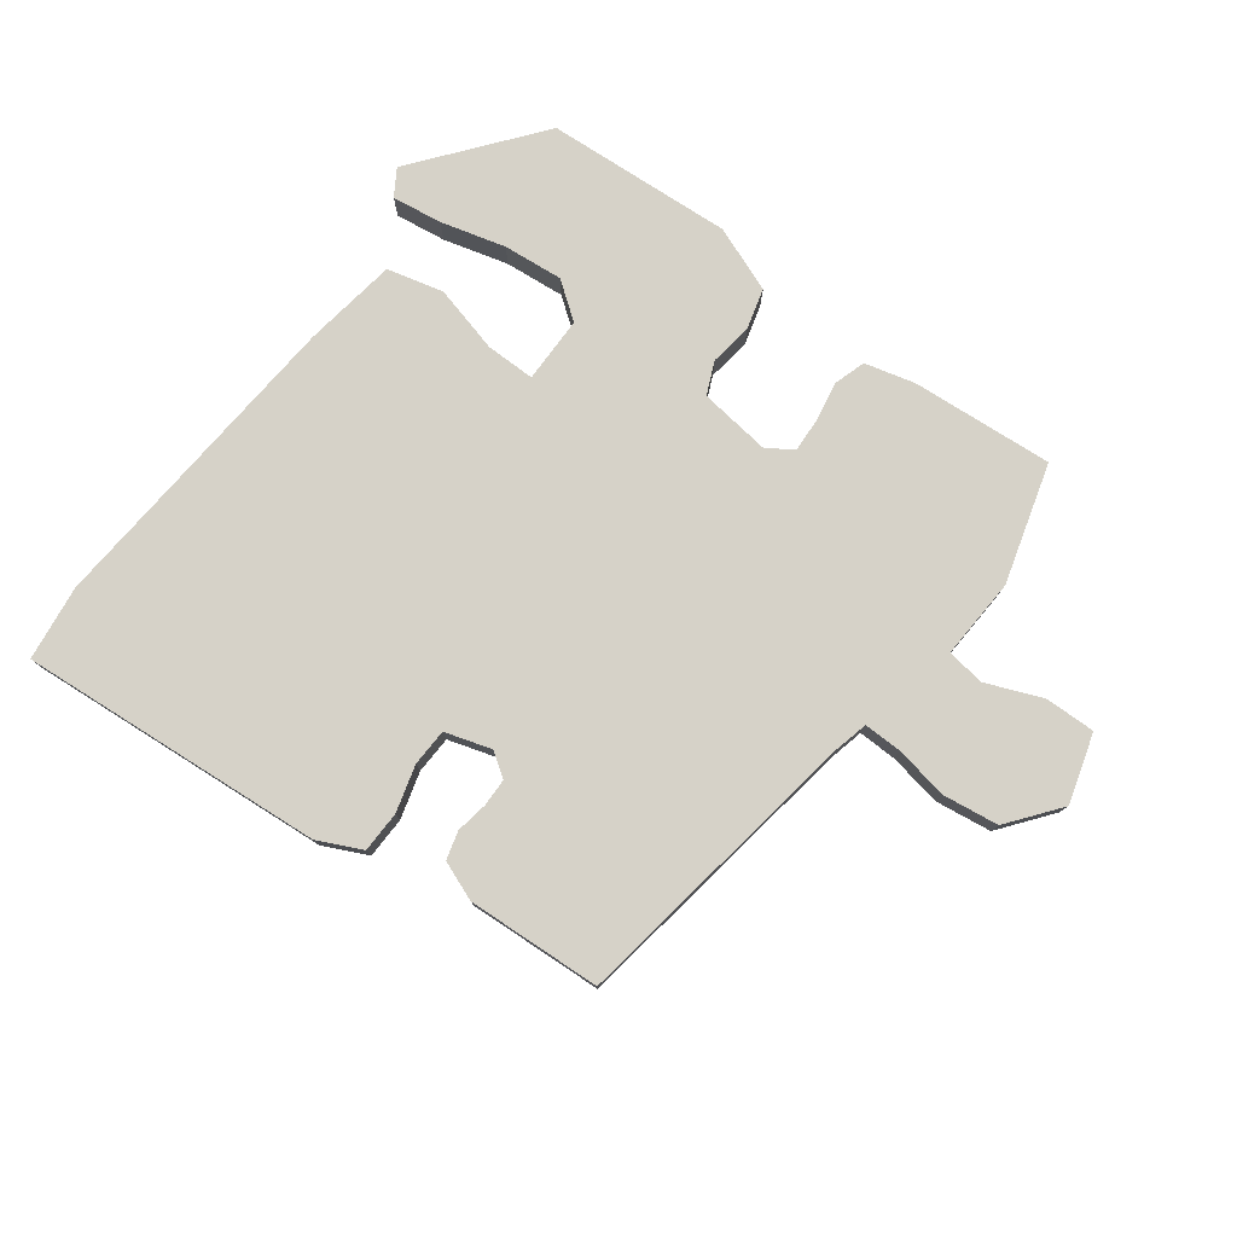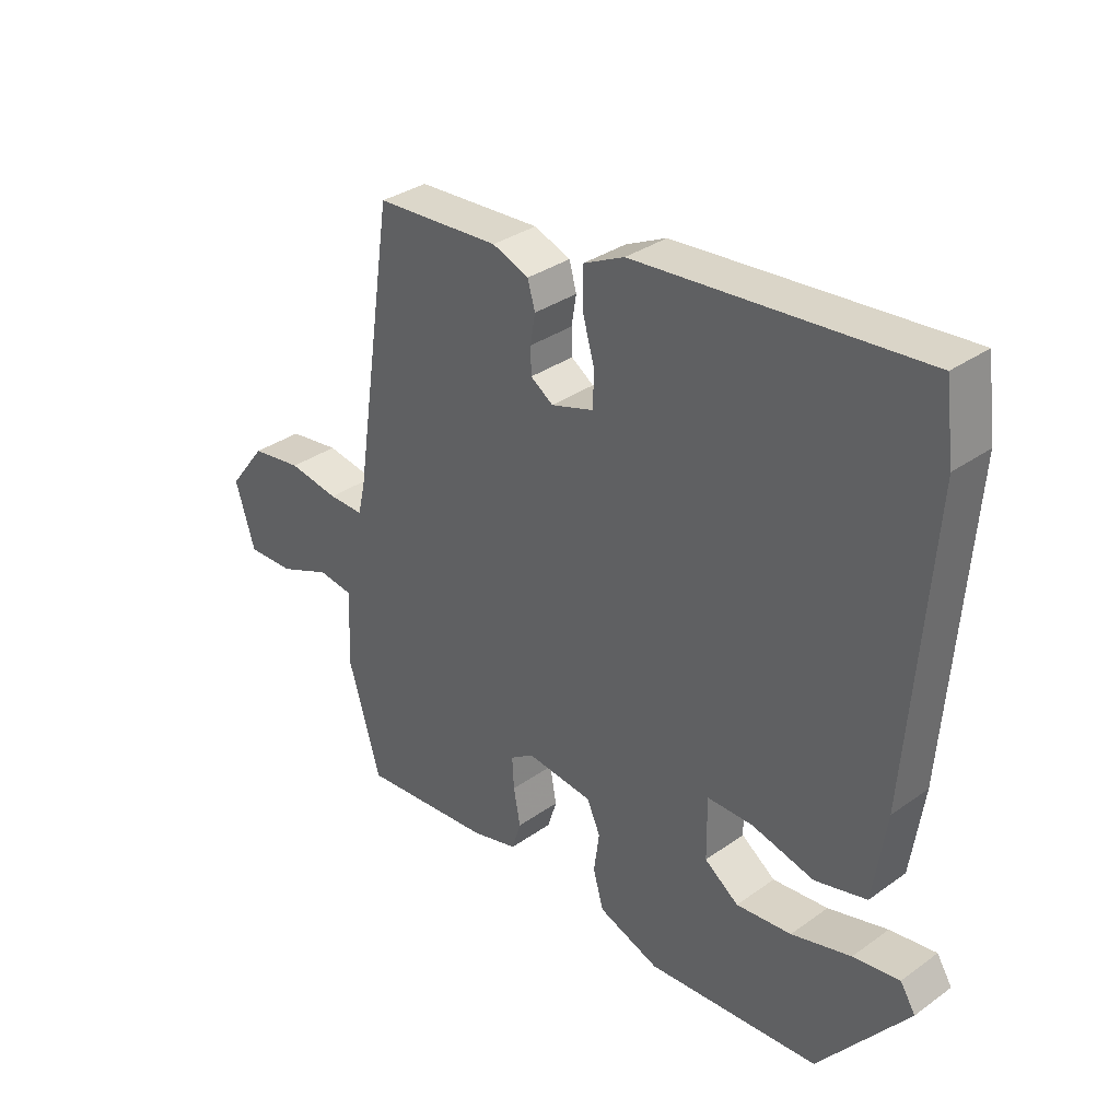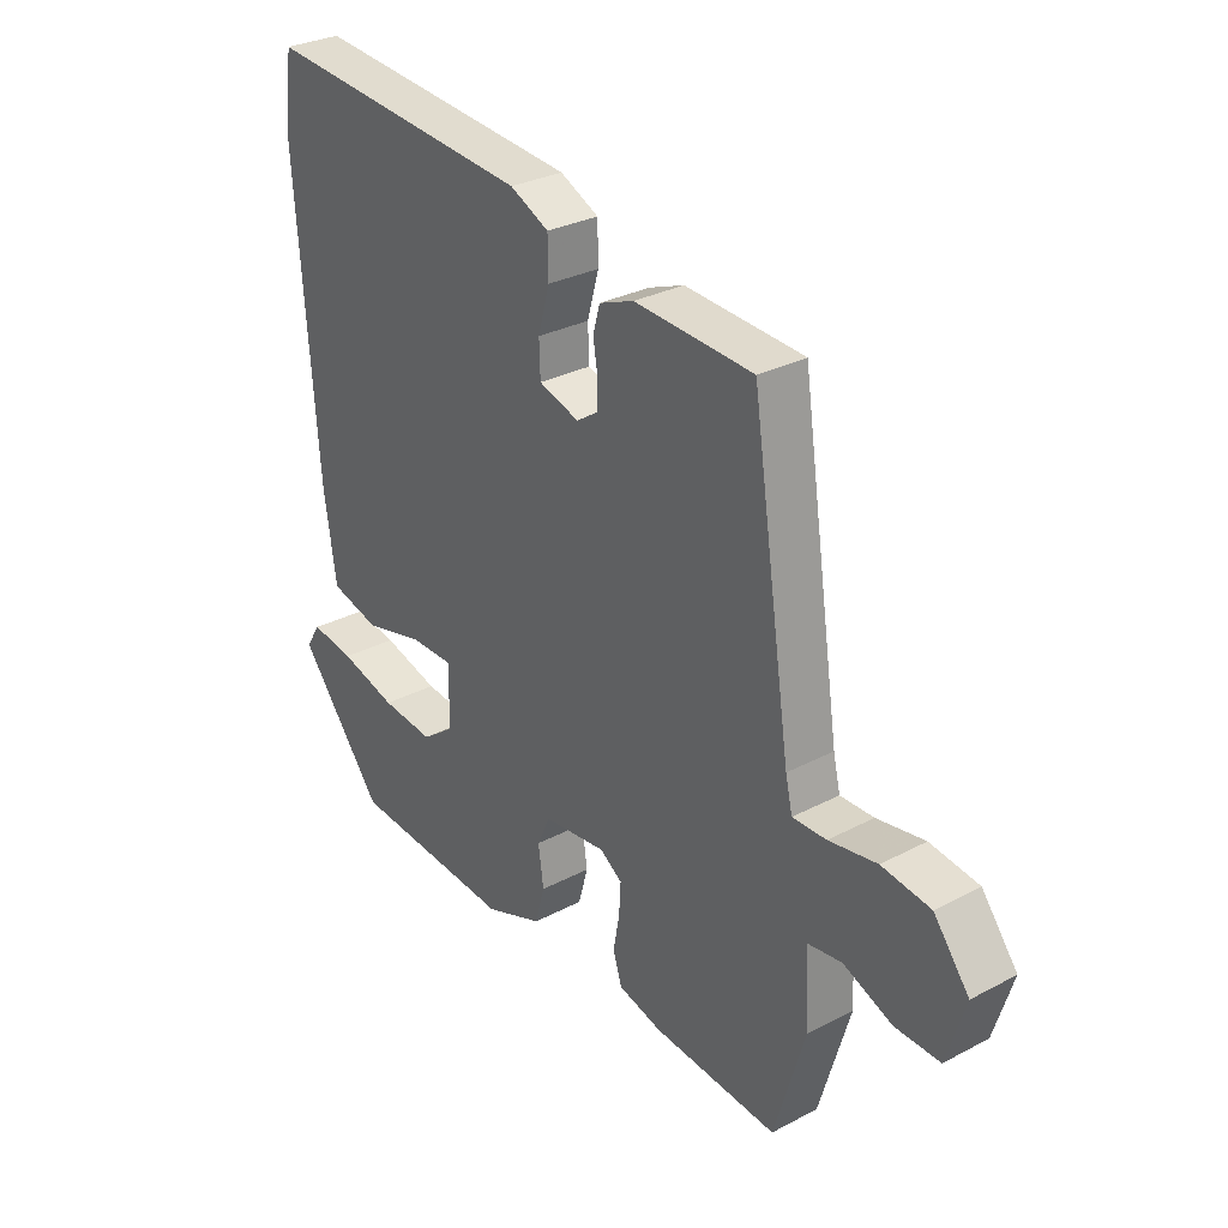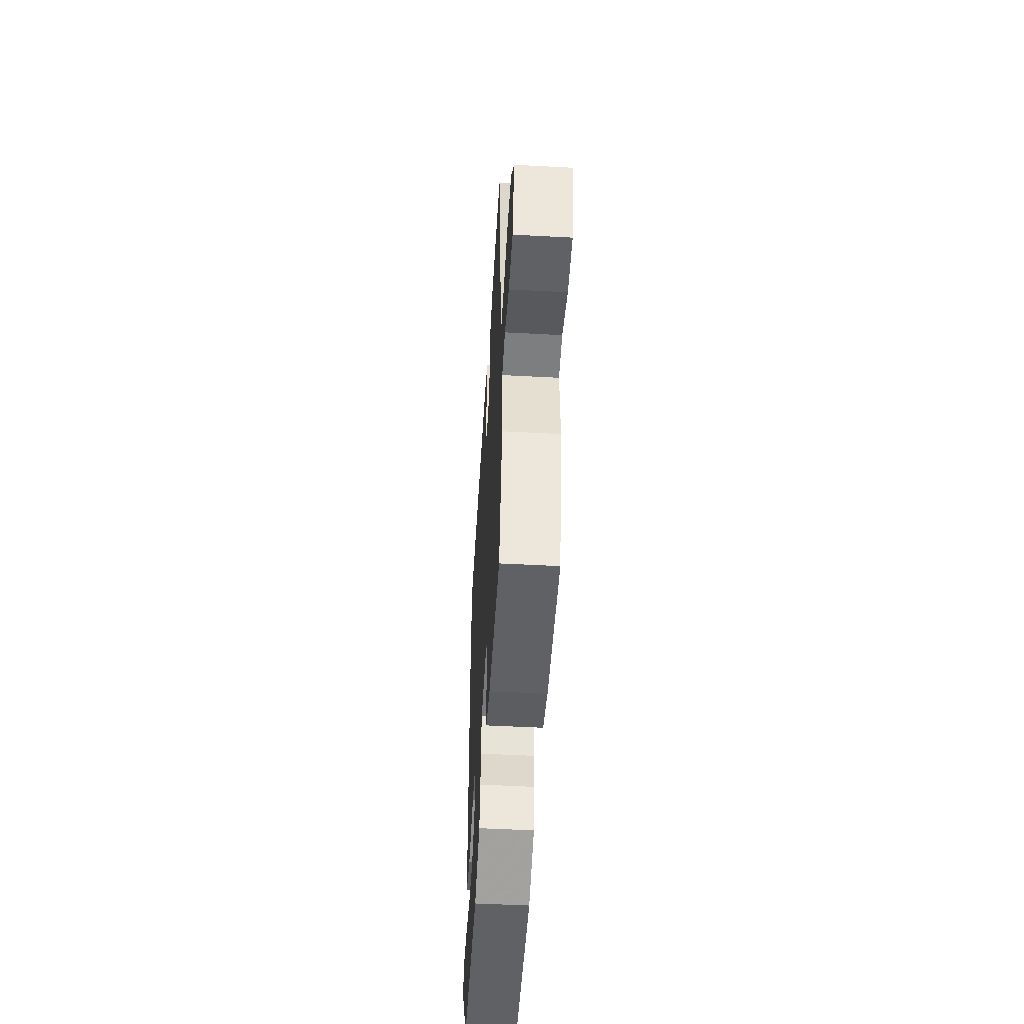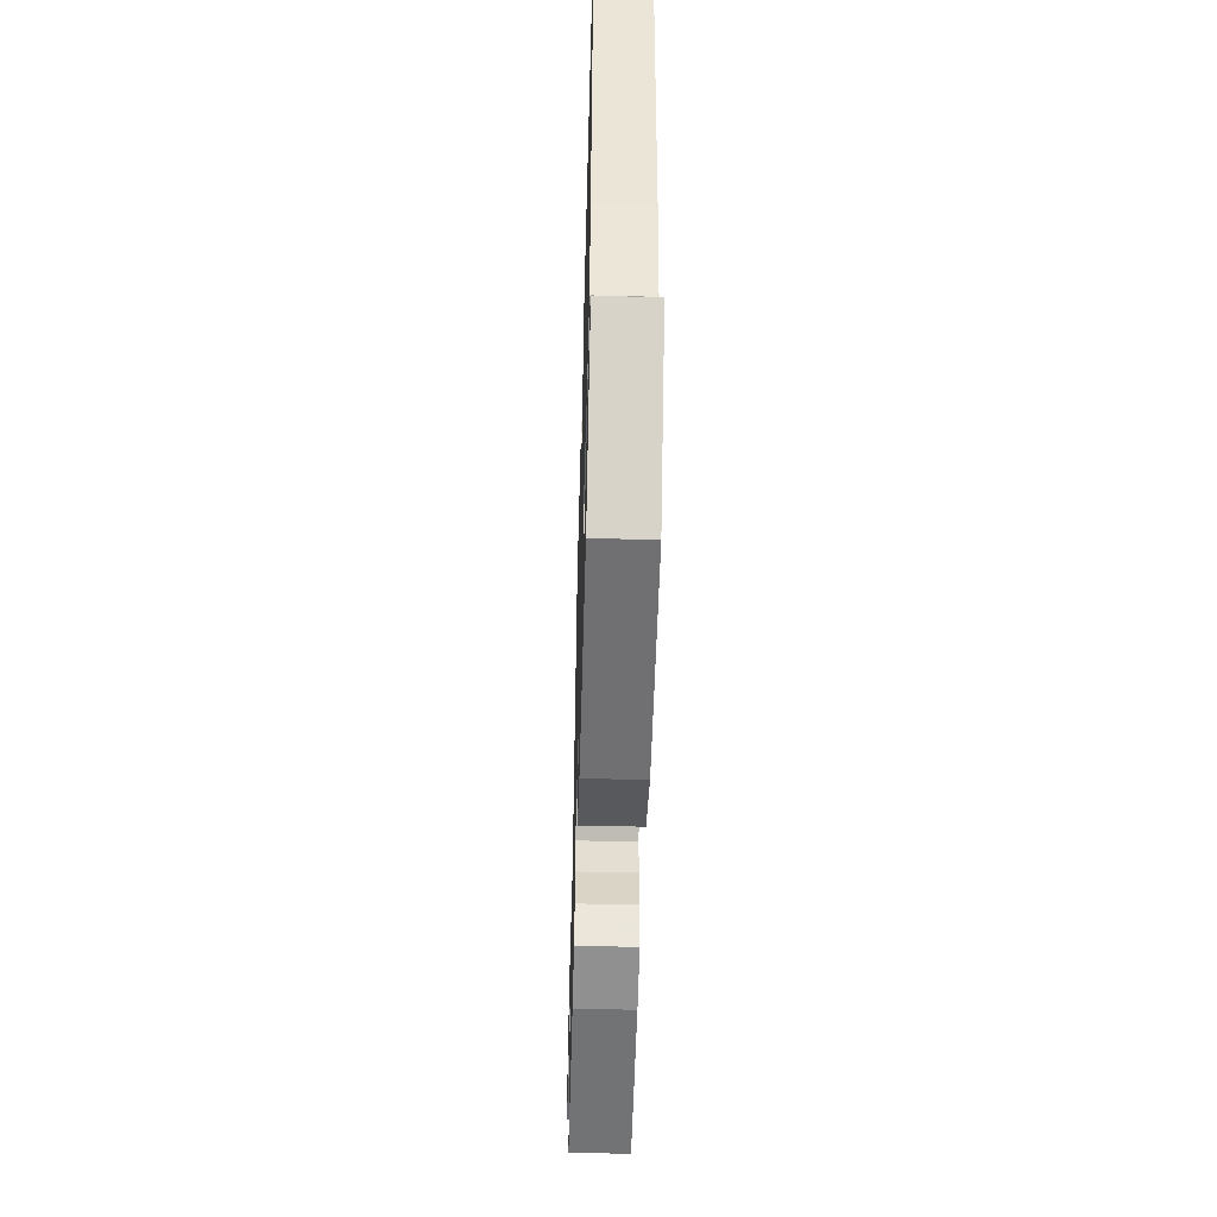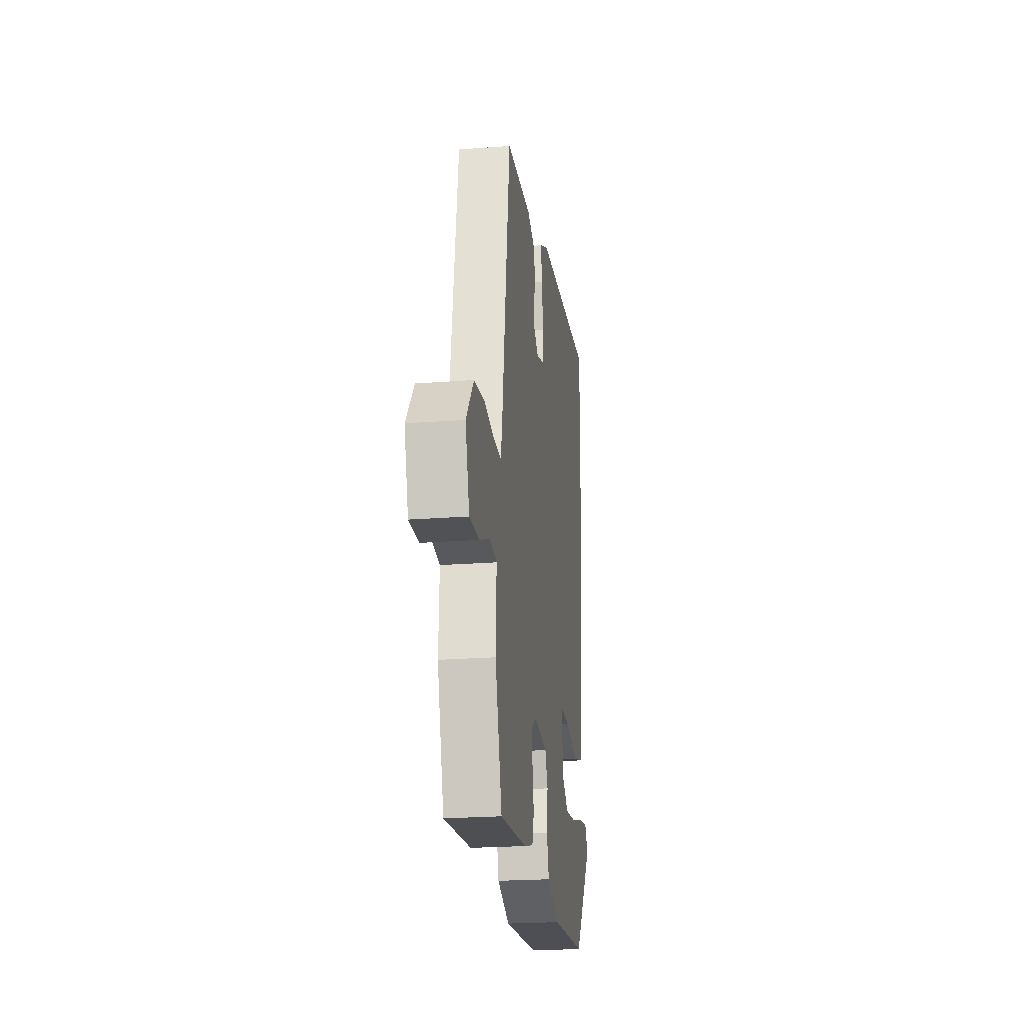
<metadata>
{"format":"obj","ext":"obj","renderer":"f3d","projection":"perspective","resolution":1024,"background":"white","views":[{"elev":78.2,"azim":37.0,"up":"+Y"},{"elev":33.6,"azim":-134.1,"up":"+Z"},{"elev":29.9,"azim":52.3,"up":"+Z"},{"elev":-51.4,"azim":86.7,"up":"+Z"},{"elev":-51.0,"azim":-91.6,"up":"+Z"},{"elev":-22.4,"azim":97.7,"up":"+Z"}]}
</metadata>
<code>
v -0.504 0.07 0.468
v -0.489 0.07 0.583
v -0.023 0.07 0.544
v 0.044 0.07 0.512
v 0.045 0.07 0.449
v 0.025 0.07 0.378
v 0.027 0.07 0.321
v 0.097 0.07 0.299
v 0.134 0.07 0.324
v 0.135 0.07 0.367
v 0.127 0.07 0.415
v 0.139 0.07 0.458
v 0.199 0.07 0.481
v 0.404 0.07 0.469
v 0.472 0.07 0.017
v 0.484 0.07 -0.035
v 0.542 0.07 -0.034
v 0.625 0.07 -0.02
v 0.709 0.07 -0.032
v 0.77 0.07 -0.111
v 0.738 0.07 -0.216
v 0.661 0.07 -0.214
v 0.576 0.07 -0.179
v 0.518 0.07 -0.187
v 0.524 0.07 -0.311
v 0.471 0.07 -0.492
v 0.255 0.07 -0.474
v 0.179 0.07 -0.454
v 0.164 0.07 -0.406
v 0.175 0.07 -0.346
v 0.178 0.07 -0.294
v 0.139 0.07 -0.268
v 0.03 0.07 -0.281
v 0.008 0.07 -0.33
v 0.017 0.07 -0.396
v 0 0.07 -0.457
v -0.1 0.07 -0.495
v -0.384 0.07 -0.475
v -0.531 0.07 -0.289
v -0.506 0.07 -0.249
v -0.43 0.07 -0.26
v -0.332 0.07 -0.287
v -0.241 0.07 -0.296
v -0.185 0.07 -0.255
v -0.184 0.07 -0.154
v -0.259 0.07 -0.154
v -0.362 0.07 -0.18
v -0.447 0.07 -0.158
v -0.468 0.07 -0.015
v -0.504 0 0.468
v -0.489 0 0.583
v -0.023 0 0.544
v 0.044 0 0.512
v 0.045 0 0.449
v 0.025 0 0.378
v 0.027 0 0.321
v 0.097 0 0.299
v 0.134 0 0.324
v 0.135 0 0.367
v 0.127 0 0.415
v 0.139 0 0.458
v 0.199 0 0.481
v 0.404 0 0.469
v 0.472 0 0.017
v 0.484 0 -0.035
v 0.542 0 -0.034
v 0.625 0 -0.02
v 0.709 0 -0.032
v 0.77 0 -0.111
v 0.738 0 -0.216
v 0.661 0 -0.214
v 0.576 0 -0.179
v 0.518 0 -0.187
v 0.524 0 -0.311
v 0.471 0 -0.492
v 0.255 0 -0.474
v 0.179 0 -0.454
v 0.164 0 -0.406
v 0.175 0 -0.346
v 0.178 0 -0.294
v 0.139 0 -0.268
v 0.03 0 -0.281
v 0.008 0 -0.33
v 0.017 0 -0.396
v 0 0 -0.457
v -0.1 0 -0.495
v -0.384 0 -0.475
v -0.531 0 -0.289
v -0.506 0 -0.249
v -0.43 0 -0.26
v -0.332 0 -0.287
v -0.241 0 -0.296
v -0.185 0 -0.255
v -0.184 0 -0.154
v -0.259 0 -0.154
v -0.362 0 -0.18
v -0.447 0 -0.158
v -0.468 0 -0.015
f 4 5 6
f 3 4 6
f 2 3 6
f 1 2 6
f 49 1 6
f 48 49 6
f 47 48 6
f 46 47 6
f 45 46 6 7
f 44 45 7 8
f 40 41 42
f 39 40 42
f 38 39 42
f 37 38 42
f 36 37 42
f 35 36 42
f 34 35 42 43
f 33 34 43 44
f 28 29 30
f 27 28 30
f 26 27 30
f 25 26 30
f 24 25 30
f 24 30 31
f 21 22 23
f 20 21 23
f 19 20 23
f 18 19 23
f 17 18 23
f 16 17 23 24
f 24 31 32
f 16 24 32
f 15 16 32
f 13 14 15
f 12 13 15
f 11 12 15
f 10 11 15
f 44 8 9
f 33 44 9
f 32 33 9
f 15 32 9
f 9 10 15
f 55 54 53
f 55 53 52
f 55 52 51
f 55 51 50
f 55 50 98
f 55 98 97
f 55 97 96
f 55 96 95
f 56 55 95 94
f 57 56 94 93
f 91 90 89
f 91 89 88
f 91 88 87
f 91 87 86
f 91 86 85
f 91 85 84
f 92 91 84 83
f 93 92 83 82
f 79 78 77
f 79 77 76
f 79 76 75
f 79 75 74
f 79 74 73
f 80 79 73
f 72 71 70
f 72 70 69
f 72 69 68
f 72 68 67
f 72 67 66
f 73 72 66 65
f 81 80 73
f 81 73 65
f 81 65 64
f 64 63 62
f 64 62 61
f 64 61 60
f 64 60 59
f 58 57 93
f 58 93 82
f 58 82 81
f 58 81 64
f 64 59 58
f 1 50 51 2
f 2 51 52 3
f 3 52 53 4
f 4 53 54 5
f 5 54 55 6
f 6 55 56 7
f 7 56 57 8
f 8 57 58 9
f 9 58 59 10
f 10 59 60 11
f 11 60 61 12
f 12 61 62 13
f 13 62 63 14
f 14 63 64 15
f 15 64 65 16
f 16 65 66 17
f 17 66 67 18
f 18 67 68 19
f 19 68 69 20
f 20 69 70 21
f 21 70 71 22
f 22 71 72 23
f 23 72 73 24
f 24 73 74 25
f 25 74 75 26
f 26 75 76 27
f 27 76 77 28
f 28 77 78 29
f 29 78 79 30
f 30 79 80 31
f 31 80 81 32
f 32 81 82 33
f 33 82 83 34
f 34 83 84 35
f 35 84 85 36
f 36 85 86 37
f 37 86 87 38
f 38 87 88 39
f 39 88 89 40
f 40 89 90 41
f 41 90 91 42
f 42 91 92 43
f 43 92 93 44
f 44 93 94 45
f 45 94 95 46
f 46 95 96 47
f 47 96 97 48
f 48 97 98 49
f 49 98 50 1

</code>
